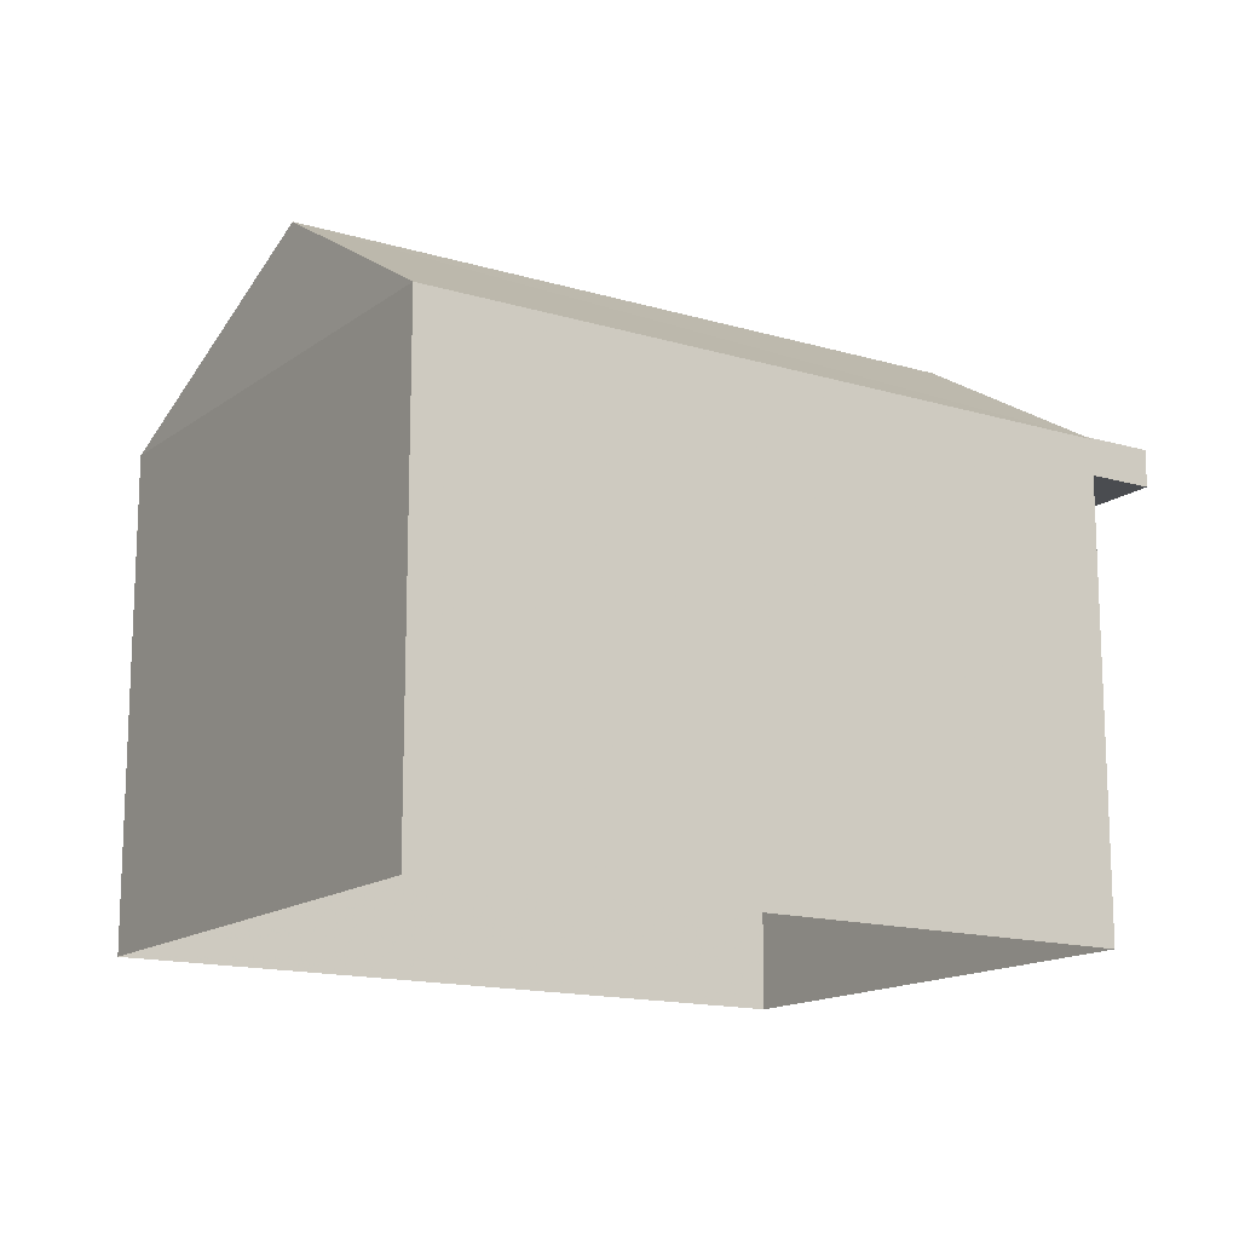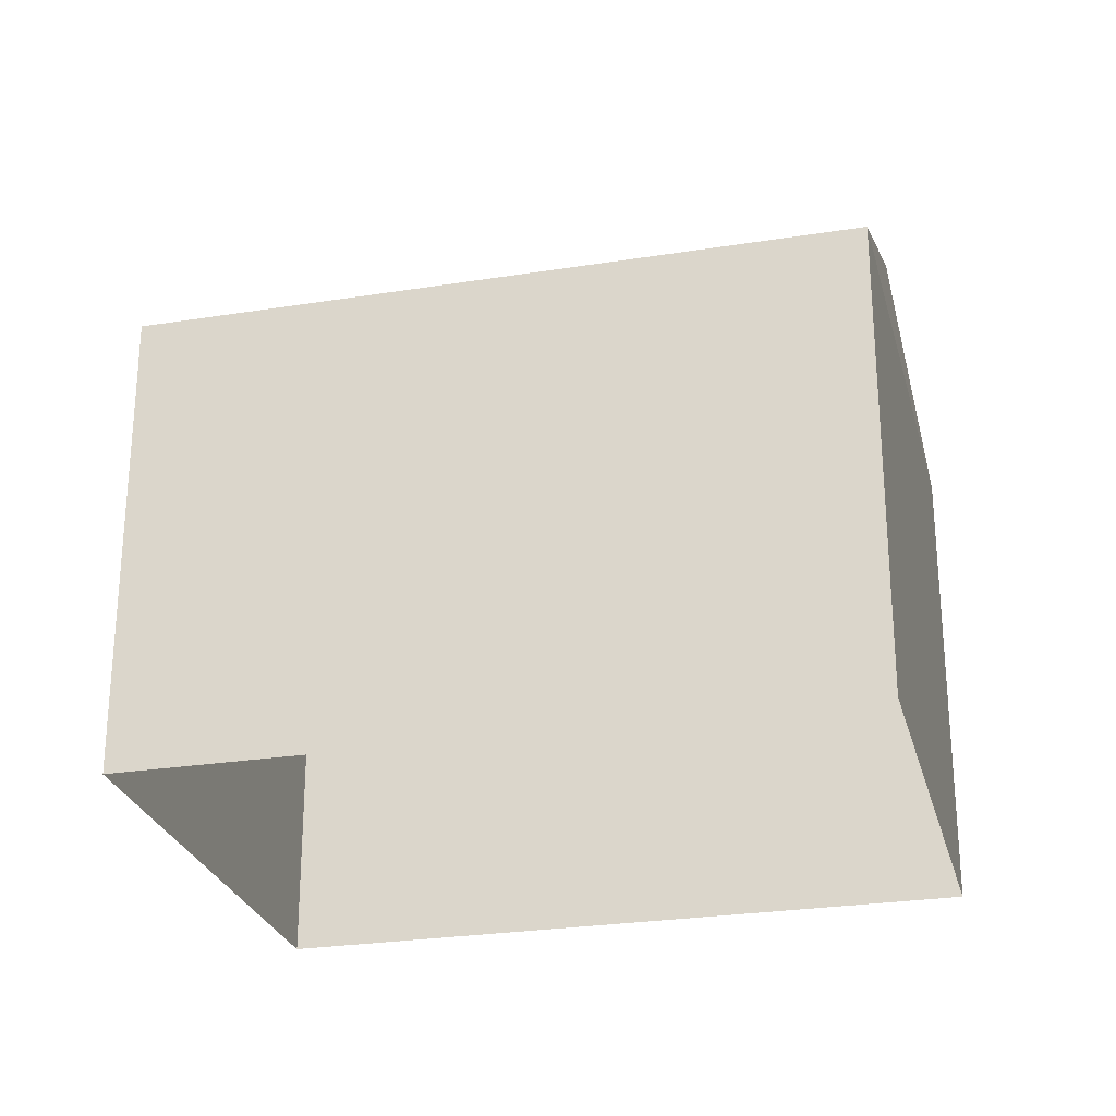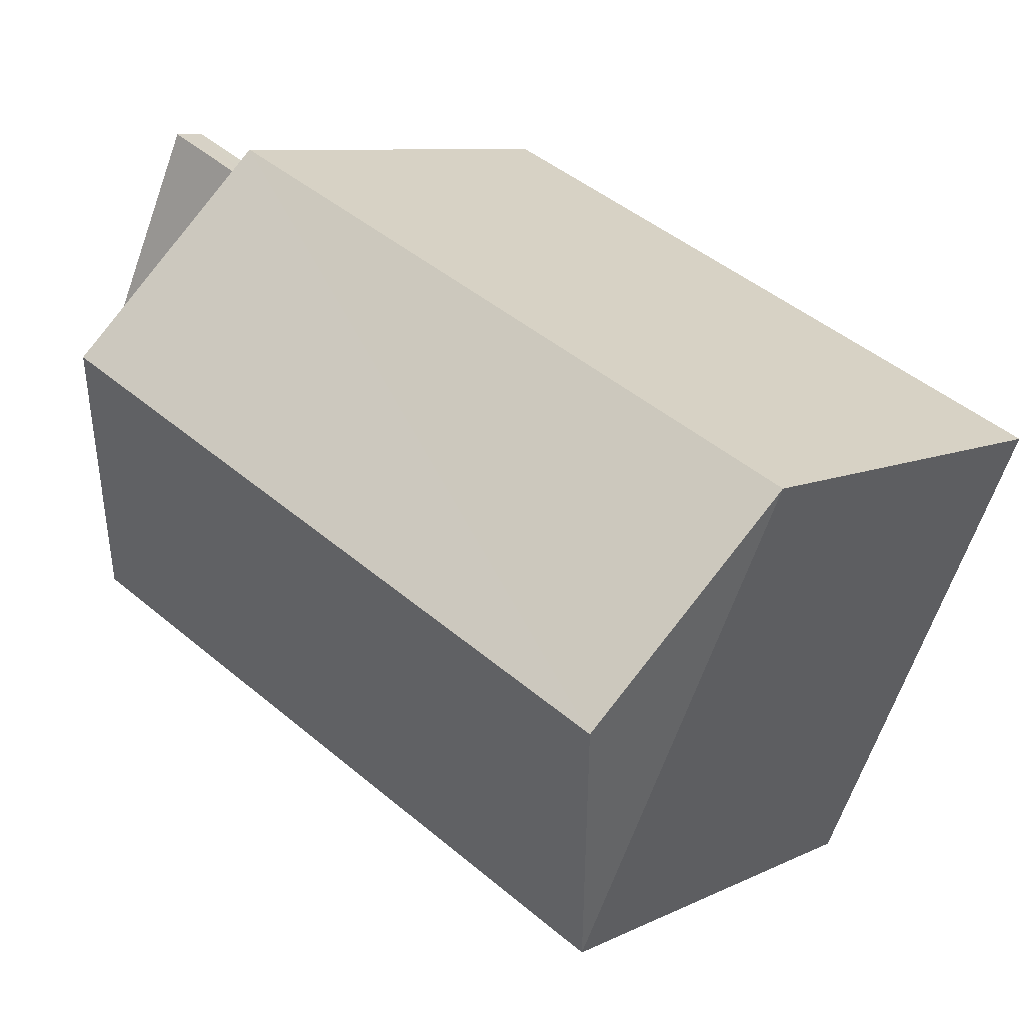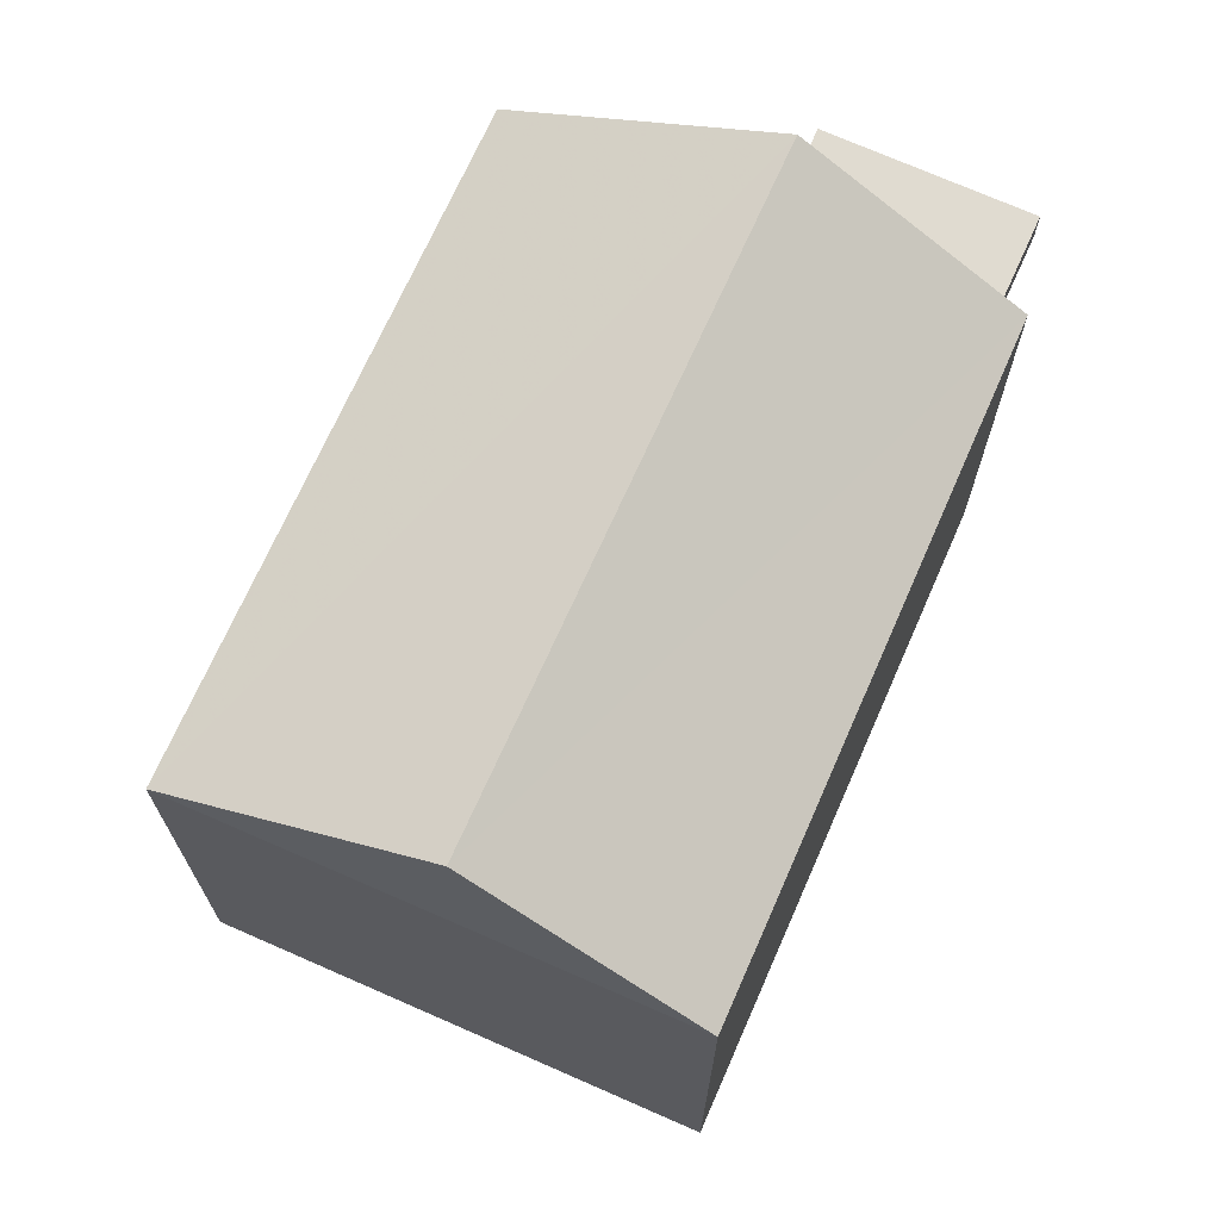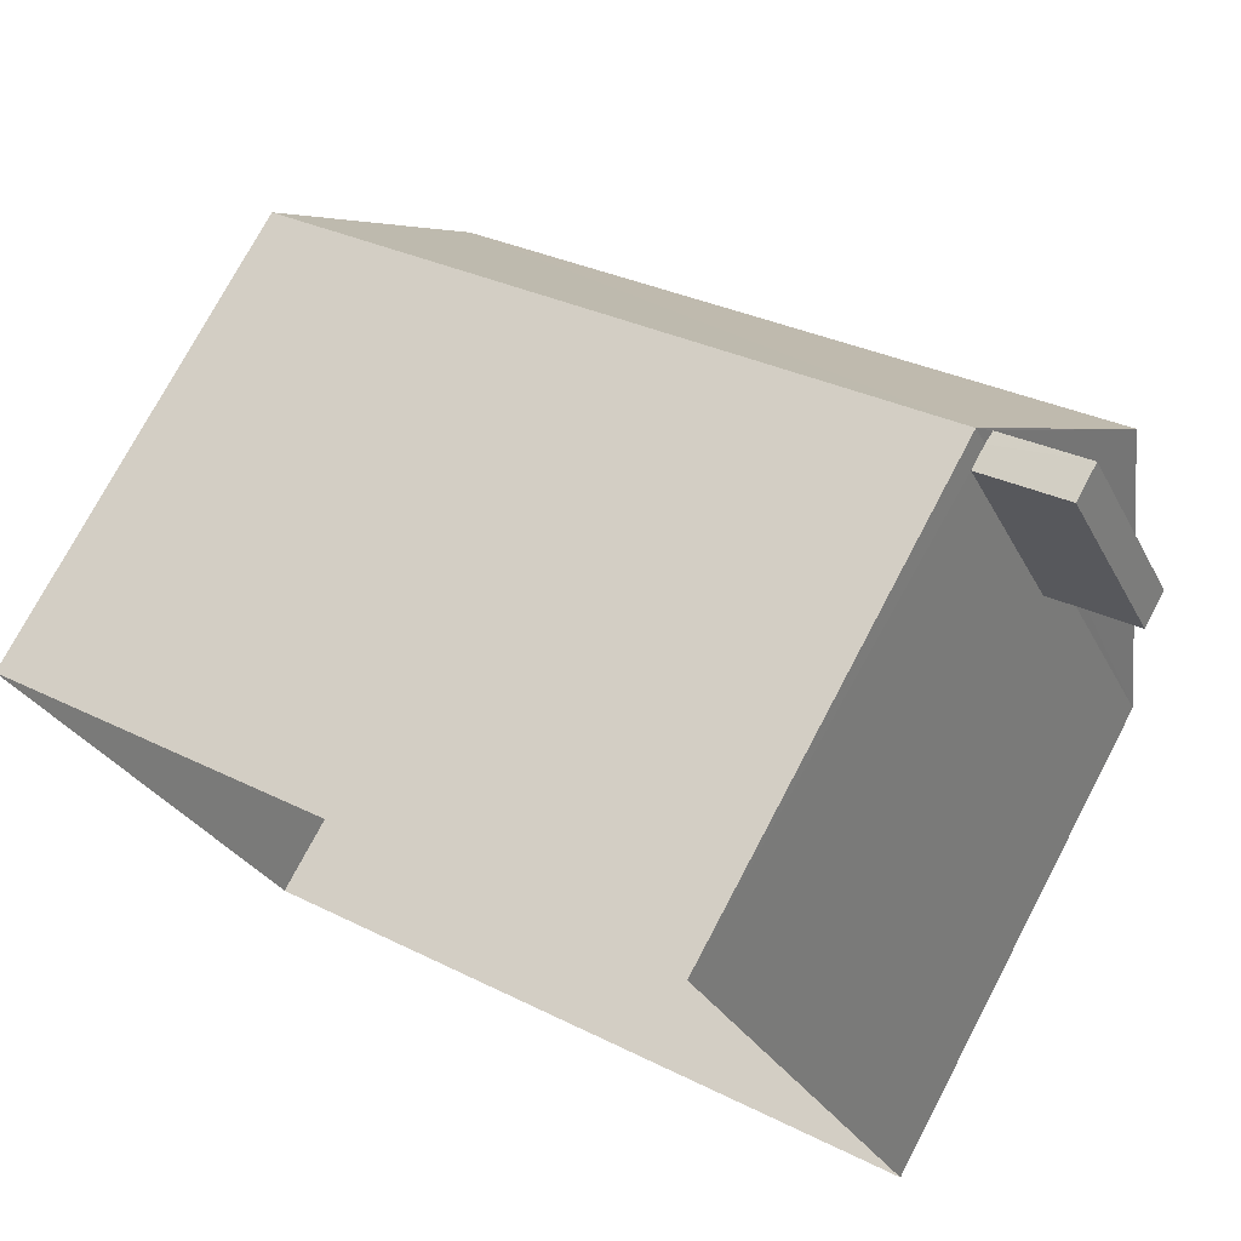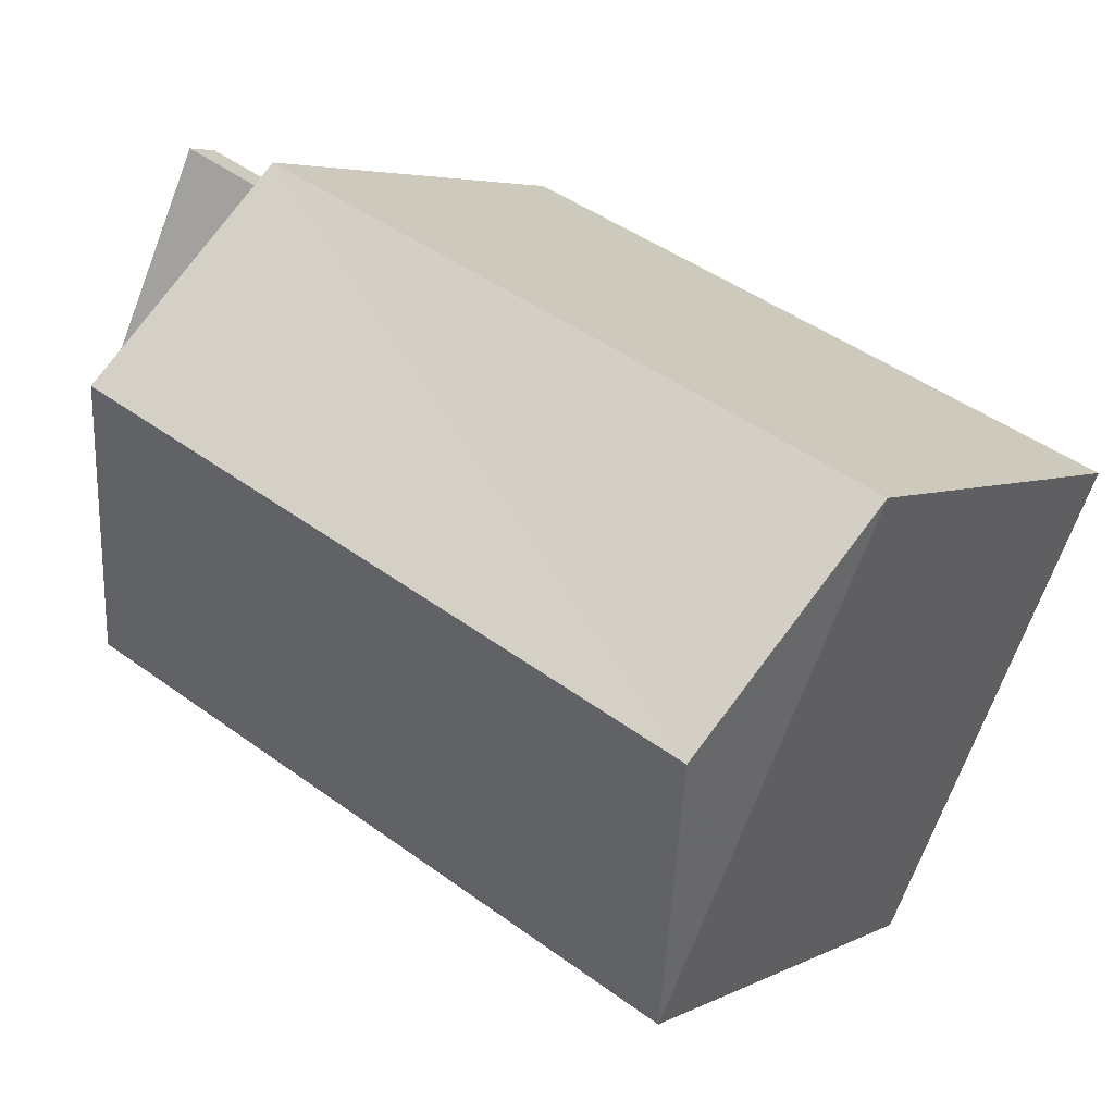
<metadata>
{"format":"obj","ext":"obj","renderer":"f3d","projection":"perspective","resolution":1024,"background":"white","views":[{"elev":-14.8,"azim":122.1,"up":"+Z"},{"elev":-26.6,"azim":-10.7,"up":"+Z"},{"elev":8.6,"azim":37.7,"up":"+Y"},{"elev":69.9,"azim":89.0,"up":"+Z"},{"elev":74.8,"azim":-152.2,"up":"+Y"},{"elev":4.8,"azim":32.9,"up":"+Y"}]}
</metadata>
<code>
v -1.26e+04 -3.364e+04 36
v -1.26e+04 -3.363e+04 36
v -1.259e+04 -3.363e+04 36
v -1.26e+04 -3.363e+04 36
v -1.26e+04 -3.363e+04 41.5
v -1.26e+04 -3.363e+04 41.5
v -1.26e+04 -3.363e+04 41.5
v -1.26e+04 -3.363e+04 41.5
v -1.26e+04 -3.363e+04 41.95
v -1.26e+04 -3.363e+04 41.95
v -1.26e+04 -3.363e+04 41.95
v -1.26e+04 -3.363e+04 41.95
v -1.26e+04 -3.363e+04 41.79
v -1.26e+04 -3.363e+04 43.49
v -1.26e+04 -3.363e+04 43.49
v -1.259e+04 -3.363e+04 41.79
v -1.26e+04 -3.364e+04 41.79
v -1.26e+04 -3.363e+04 41.79
v -1.26e+04 -3.363e+04 41.79
v -1.26e+04 -3.363e+04 41.79
f 1 2 3
f 1 4 2
f 5 6 7
f 5 8 6
f 9 10 11
f 12 9 11
f 13 14 15
f 16 13 15
f 17 15 14
f 18 17 14
f 8 19 6
f 6 19 11
f 19 12 11
f 11 10 7
f 6 11 7
f 7 10 20
f 7 20 5
f 10 9 20
f 19 18 12
f 20 9 13
f 9 12 14
f 9 14 13
f 12 18 14
f 15 17 16
f 17 1 3
f 16 17 3
f 17 4 1
f 17 18 4
f 13 2 5
f 8 18 19
f 18 8 4
f 2 4 8
f 20 13 5
f 2 8 5
f 2 16 3
f 2 13 16

</code>
